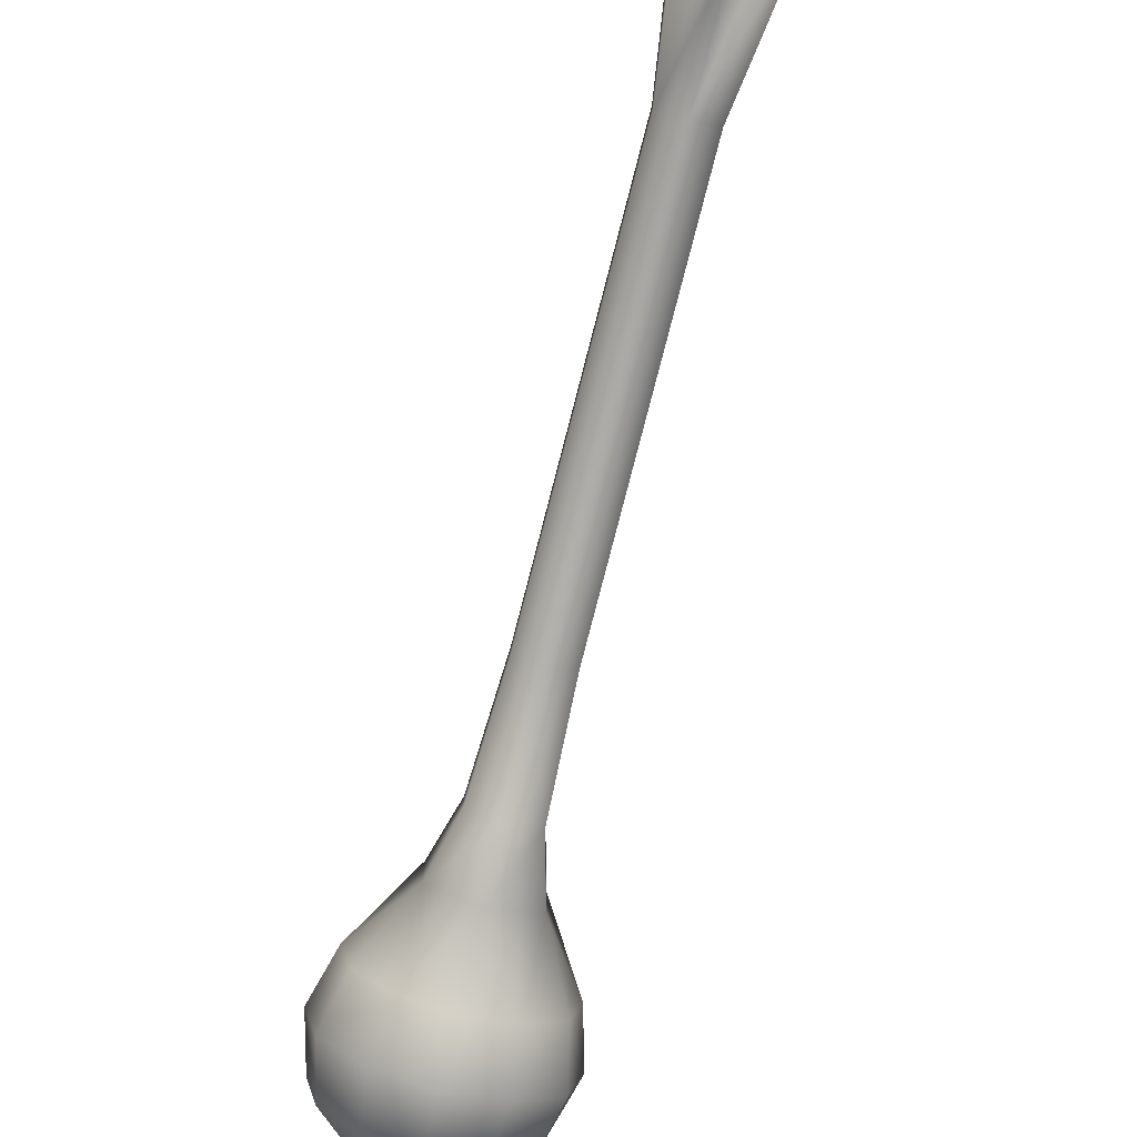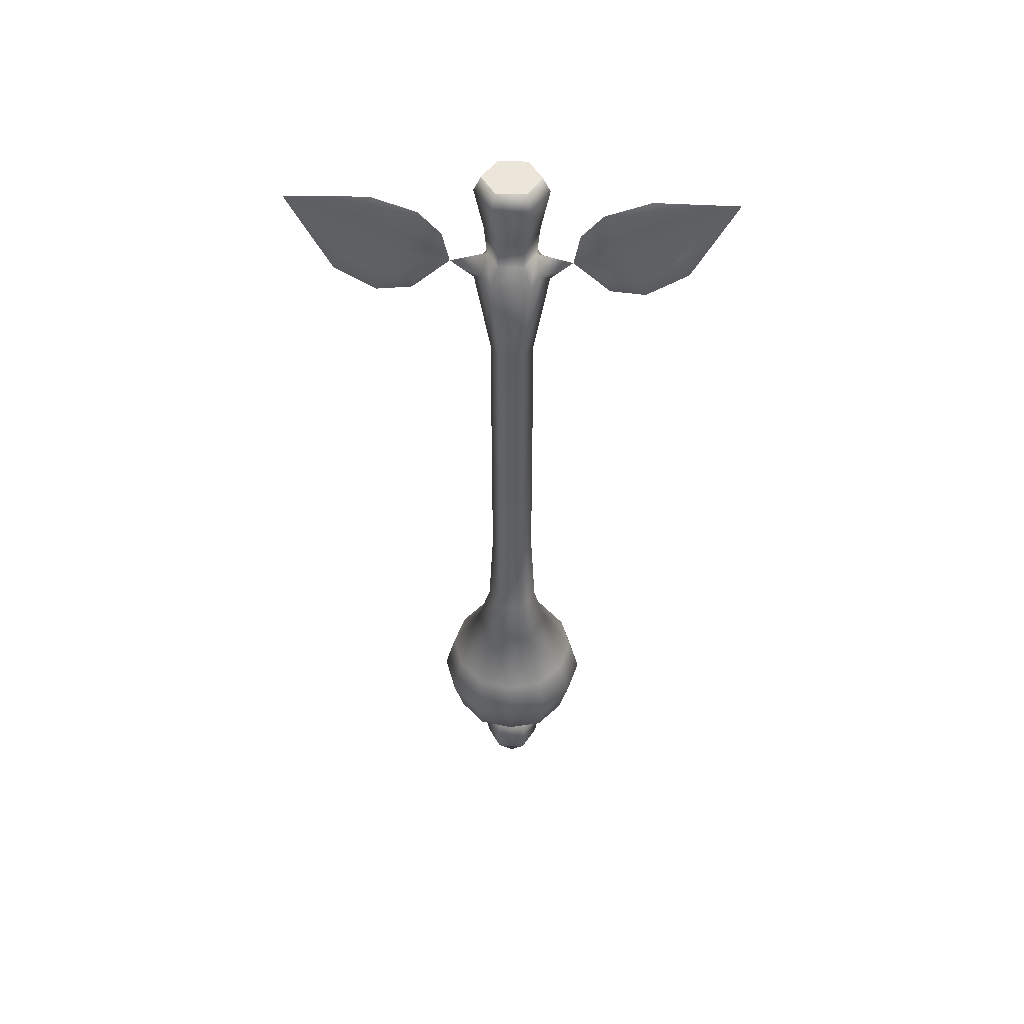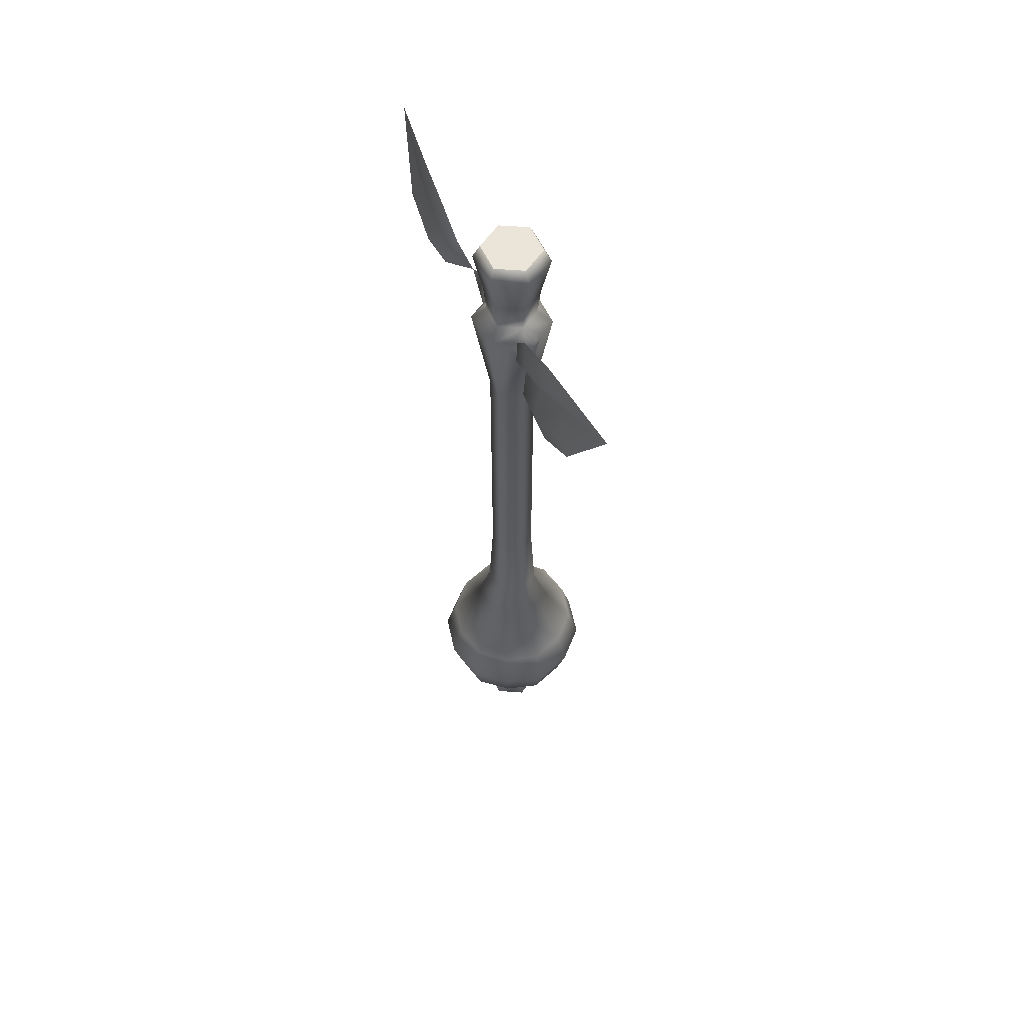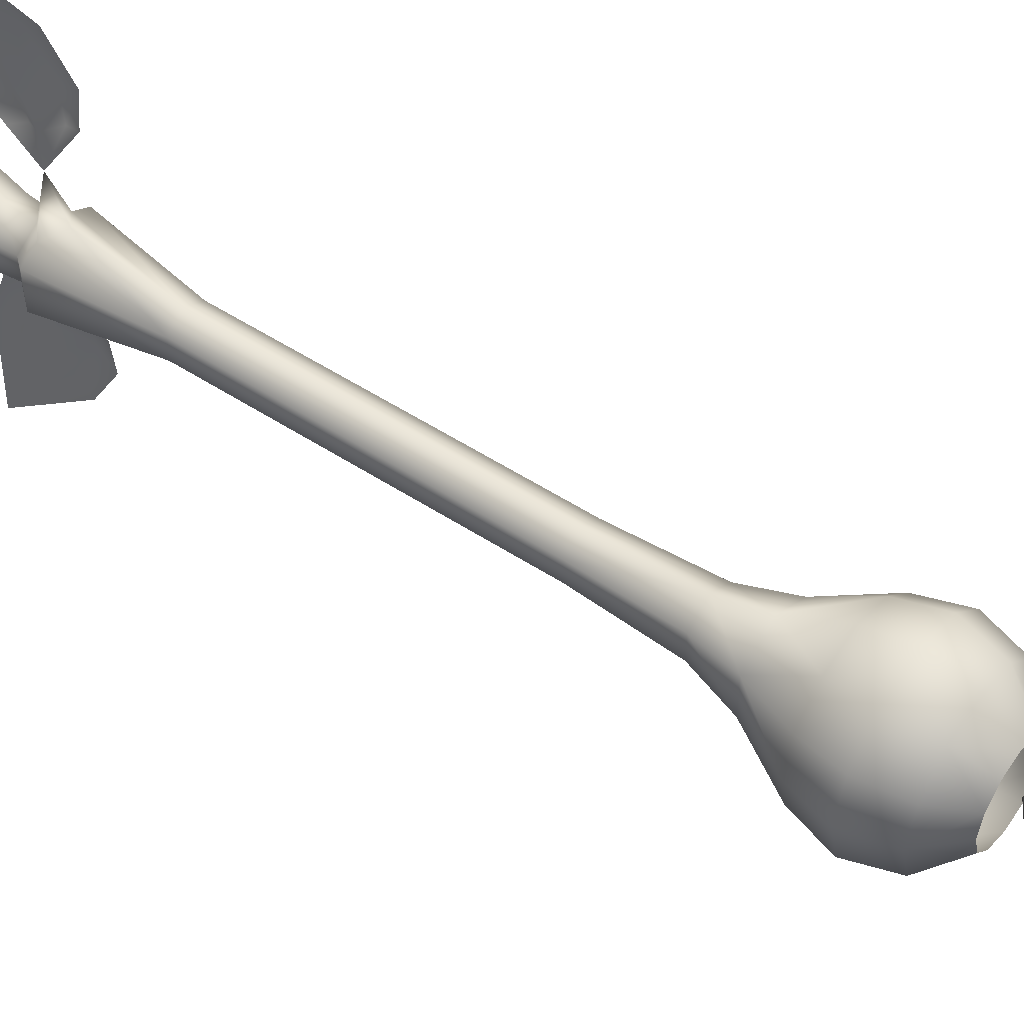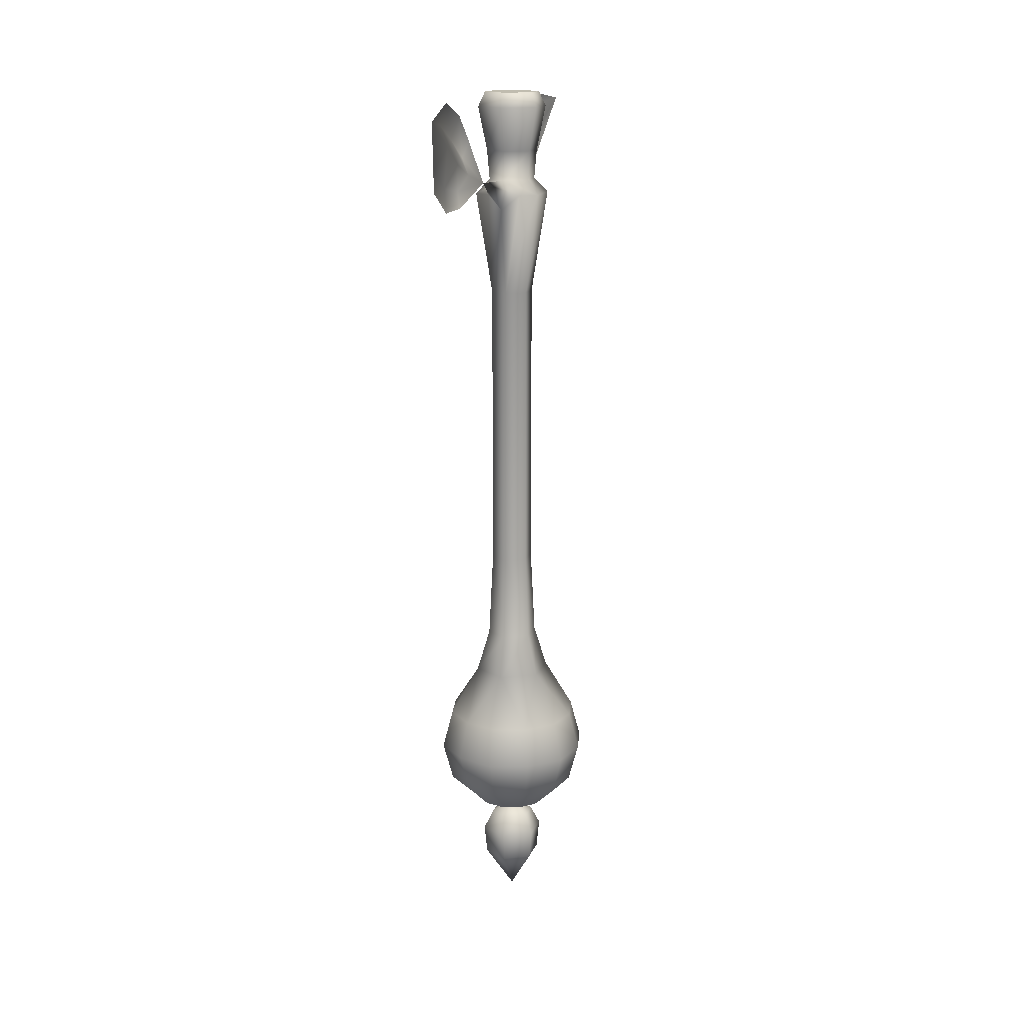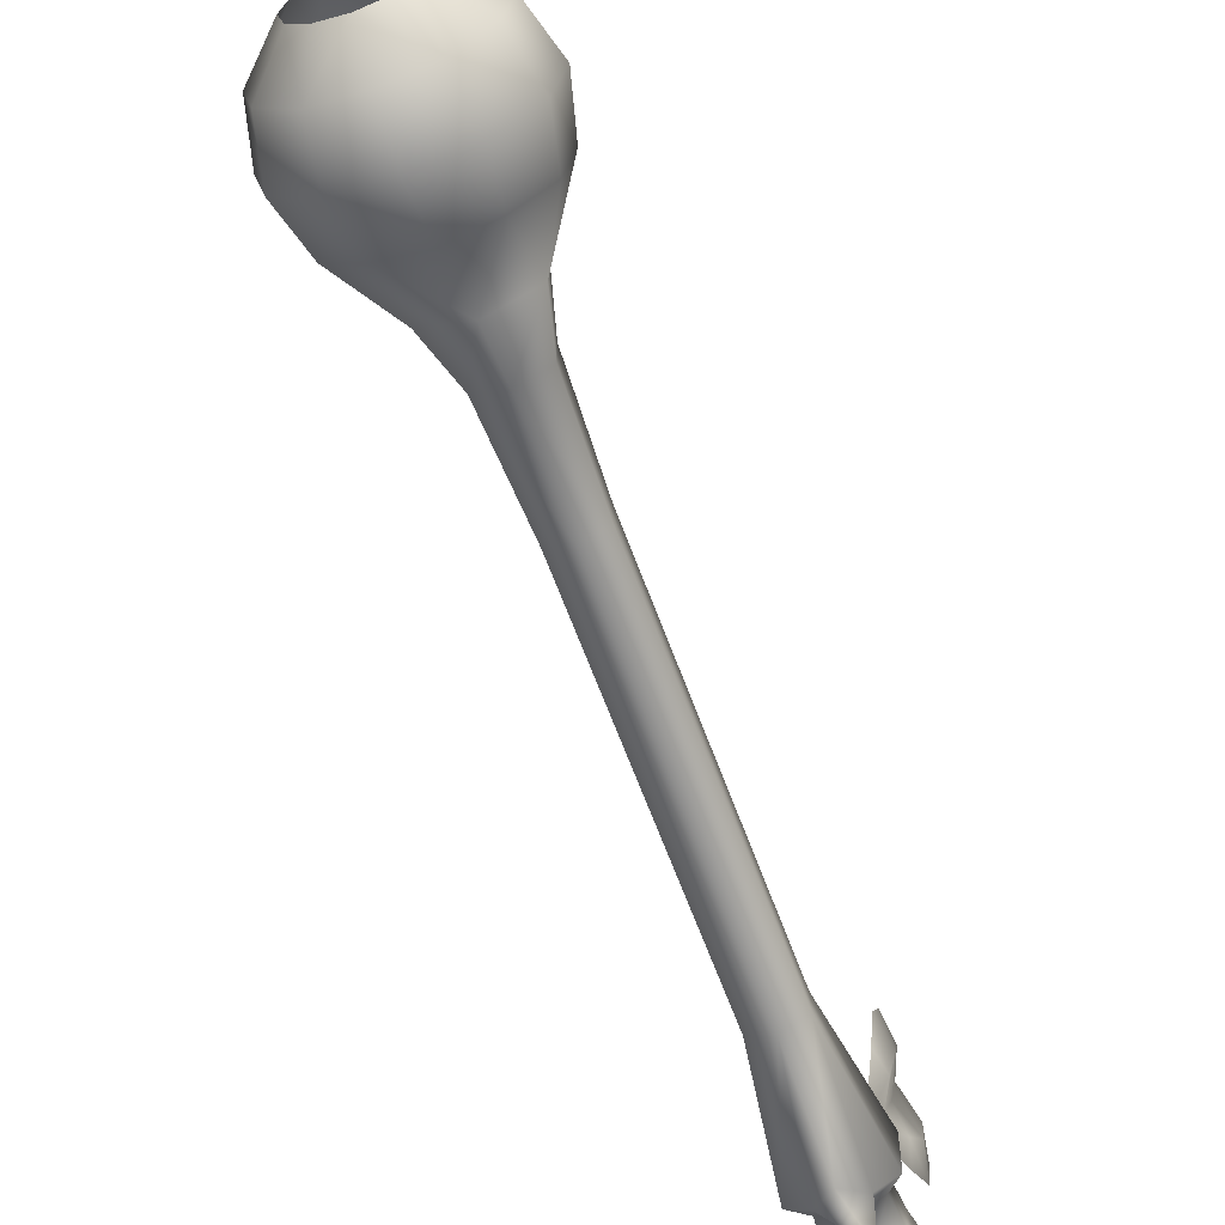
<metadata>
{"format":"obj","ext":"obj","renderer":"f3d","projection":"perspective","resolution":1024,"background":"white","views":[{"elev":-77.7,"azim":165.6,"up":"+Z"},{"elev":47.4,"azim":92.1,"up":"+Y"},{"elev":58.9,"azim":154.5,"up":"+Y"},{"elev":50.7,"azim":-54.2,"up":"+Z"},{"elev":16.3,"azim":-162.8,"up":"+Y"},{"elev":-63.6,"azim":20.1,"up":"+Z"}]}
</metadata>
<code>
o scepter_GRN_Cylinder.001
v -0.01515 -0.16 -0.008952
v -0.0125 0.1 -0.007421
v 0.000129 -0.16 -0.01777
v 0.000129 0.1 -0.01471
v 0.01541 -0.16 -0.008952
v 0.01276 0.1 -0.007421
v 0.01541 -0.16 0.00869
v 0.01276 0.1 0.007159
v 0.000129 -0.16 0.01751
v 0.000129 0.1 0.01445
v -0.01515 -0.16 0.00869
v -0.0125 0.1 0.007159
v -0.02239 0.17 -0.01313
v 0.00863 0.1801 -0.03985
v 0.02265 0.17 -0.01313
v 0.02265 0.17 0.01287
v 0.008616 0.1801 0.03959
v -0.02239 0.17 0.01287
v -0.0139 0.18 -0.008231
v 0.000129 0.18 -0.01633
v 0.01416 0.18 -0.008231
v 0.01416 0.18 0.007969
v 0.000129 0.18 0.01607
v -0.0139 0.18 0.007969
v -0.01546 0.2 -0.009131
v 0.000129 0.2 -0.01813
v 0.01572 0.2 -0.009131
v 0.01572 0.2 0.008869
v 0.000129 0.2 0.01787
v -0.01546 0.2 0.008869
v -0.02083 0.23 -0.01223
v 0.000129 0.23 -0.02433
v 0.02109 0.23 -0.01223
v 0.02109 0.23 0.01197
v 0.000129 0.23 0.02407
v -0.02083 0.23 0.01197
v -0.01664 0.24 -0.009811
v 0.000129 0.24 -0.01949
v 0.0169 0.24 -0.009811
v 0.0169 0.24 0.009549
v 0.000129 0.24 0.01923
v -0.01664 0.24 0.009549
v -0.02296 -0.1891 -0.01346
v 0.000129 -0.1891 -0.02679
v 0.02322 -0.1891 -0.01346
v 0.02322 -0.1891 0.0132
v 0.000129 -0.1891 0.02653
v -0.02296 -0.1891 0.0132
v -0.04042 -0.2233 -0.02354
v -0.04669 -0.2503 -0.02716
v -0.04042 -0.2773 -0.02354
v -0.02282 -0.2959 -0.01338
v -0.02282 -0.2235 -0.03988
v -0.02637 -0.25 -0.04603
v -0.02282 -0.2765 -0.03988
v -0.01312 -0.2959 -0.02308
v 0.000129 -0.2233 -0.04695
v 0.000129 -0.2503 -0.05419
v 0.000129 -0.2773 -0.04695
v 0.000129 -0.2959 -0.02663
v 0.02308 -0.2235 -0.03988
v 0.02663 -0.25 -0.04603
v 0.02308 -0.2765 -0.03988
v 0.01338 -0.2959 -0.02308
v 0.04067 -0.2233 -0.02354
v 0.04695 -0.2503 -0.02716
v 0.04067 -0.2773 -0.02354
v 0.02308 -0.2959 -0.01338
v 0.04603 -0.2235 -0.000131
v 0.05313 -0.25 -0.000131
v 0.04603 -0.2765 -0.000131
v 0.02663 -0.2959 -0.000131
v 0.04067 -0.2233 0.02328
v 0.04695 -0.2503 0.0269
v 0.04067 -0.2773 0.02328
v 0.02308 -0.2959 0.01312
v 0.02308 -0.2235 0.03962
v 0.02663 -0.25 0.04577
v 0.02308 -0.2765 0.03962
v 0.01338 -0.2959 0.02282
v 0.000129 -0.2233 0.04669
v 0.000129 -0.2503 0.05393
v 0.000129 -0.2773 0.04669
v 0.000129 -0.2959 0.02637
v -0.04042 -0.2233 0.02328
v -0.02282 -0.2235 0.03962
v -0.02637 -0.25 0.04577
v -0.02282 -0.2765 0.03962
v -0.01312 -0.2959 0.02282
v -0.04669 -0.2503 0.0269
v -0.04042 -0.2773 0.02328
v -0.02282 -0.2959 0.01312
v -0.04577 -0.2235 -0.000131
v -0.05287 -0.25 -0.000131
v -0.04577 -0.2765 -0.000131
v -0.02637 -0.2959 -0.000131
v -0.01892 -0.323 -0.01113
v 0.000129 -0.323 -0.02213
v 0.01918 -0.323 -0.01113
v 0.01918 -0.323 0.01087
v 0.000129 -0.323 0.02187
v -0.01892 -0.323 0.01087
v -0.01719 -0.343 -0.01013
v 0.000129 -0.343 -0.02013
v 0.01745 -0.343 -0.01013
v 0.01745 -0.343 0.009869
v 0.000129 -0.343 0.01987
v -0.01719 -0.343 0.009869
v 0.000129 -0.373 -0.000131
v 0.000129 -0.31 0.01527
v 0.01347 -0.31 0.007569
v 0.01347 -0.31 -0.007831
v 0.000129 -0.31 -0.01553
v -0.01321 -0.31 -0.007831
v -0.01321 -0.31 0.007569
v 0.000129 -0.3 -0.000131
v 0.008616 0.2282 0.1428
v 0.01822 0.2367 0.0872
v 0.01822 0.1801 0.1136
v 0.01942 0.2263 0.0576
v 0.01942 0.1641 0.08661
v 0.01738 0.2084 0.04358
v 0.01738 0.1649 0.06388
v 0.01462 0.1867 0.05373
v 0.01582 0.1952 0.07211
v 0.01462 0.2084 0.1004
v 0.02062 0.1943 0.107
v 0.02062 0.2226 0.09379
v 0.02062 0.1976 0.04865
v 0.02302 0.2108 0.06486
v 0.02302 0.1797 0.07936
v 0.02062 0.1758 0.05881
v 0.000129 0.16 0.02487
v 0.01139 0.17 0.01937
v -0.01113 0.17 0.01937
v -0.01113 0.17 -0.01963
v 0.01139 0.17 -0.01963
v 0.000129 0.16 -0.02513
v 0.00863 0.2282 -0.1431
v 0.01823 0.1801 -0.1138
v 0.01823 0.2367 -0.08746
v 0.01943 0.1641 -0.08688
v 0.01943 0.2263 -0.05787
v 0.01739 0.1649 -0.06415
v 0.01739 0.2084 -0.04384
v 0.01463 0.1867 -0.05399
v 0.01583 0.1952 -0.07237
v 0.01318 0.2087 -0.1004
v 0.02063 0.2226 -0.09406
v 0.02063 0.1943 -0.1072
v 0.02063 0.1758 -0.05907
v 0.02303 0.1797 -0.07963
v 0.02303 0.2108 -0.06512
v 0.02063 0.1975 -0.04892
v -0.0125 -0.1 -0.007421
v 0.000129 -0.1 -0.01471
v 0.01276 -0.1 -0.007421
v 0.01276 -0.1 0.007159
v 0.000129 -0.1 0.01445
v -0.0125 -0.1 0.007159
f 38 37 42 41 40 39
f 155 2 4 156
f 156 4 6 157
f 157 6 8 158
f 158 8 10 159
f 8 6 15 16
f 159 10 12 160
f 160 12 2 155
f 3 5 45 44
f 15 137 20 21
f 2 12 18 13
f 10 8 16 134 133
f 6 4 138 137 15
f 12 10 133 135 18
f 4 2 13 136 138
f 20 19 25 26
f 18 135 23 24
f 16 15 21 22
f 14 136 20
f 13 18 24 19
f 17 134 23
f 30 29 35 36
f 19 24 30 25
f 23 22 28 29
f 21 20 26 27
f 24 23 29 30
f 22 21 27 28
f 31 36 42 37
f 28 27 33 34
f 26 25 31 32
f 25 30 36 31
f 29 28 34 35
f 27 26 32 33
f 35 34 40 41
f 33 32 38 39
f 36 35 41 42
f 34 33 39 40
f 32 31 37 38
f 47 86 81
f 9 11 48 47
f 1 3 44 43
f 5 7 46 45
f 11 1 43 48
f 7 9 47 46
f 95 94 50 51
f 96 95 52
f 94 93 49 50
f 51 50 54 55
f 52 55 56
f 50 49 53 54
f 56 55 60
f 54 53 57 58
f 55 54 58 59
f 60 59 63
f 58 57 61 62
f 59 58 62 63
f 64 63 68
f 62 61 65 66
f 63 62 66 67
f 68 67 71
f 66 65 69 70
f 67 66 70 71
f 72 71 76
f 70 69 73 74
f 71 70 74 75
f 74 73 77 78
f 75 74 78 79
f 76 79 80
f 79 78 82 83
f 80 79 84
f 78 77 81 82
f 83 82 87 88
f 84 83 88
f 82 81 86 87
f 88 87 90 91
f 89 88 92
f 87 86 85 90
f 91 90 94 95
f 43 44 45 46 47 48
f 92 95 96
f 90 85 93 94
f 45 69 65
f 43 53 49
f 48 43 93
f 46 77 73
f 44 61 57
f 86 48 85
f 48 86 47
f 77 47 81
f 47 77 46
f 69 46 73
f 46 69 45
f 61 45 65
f 45 61 44
f 53 44 57
f 44 53 43
f 43 49 93
f 93 85 48
f 99 100 106 105
f 97 98 104 103
f 102 97 103 108
f 100 101 107 106
f 98 99 105 104
f 101 102 108 107
f 108 103 109
f 106 107 109
f 104 105 109
f 107 108 109
f 105 106 109
f 103 104 109
f 100 99 112 111
f 98 97 114 113
f 97 102 115 114
f 101 100 111 110
f 99 98 113 112
f 102 101 110 115
f 113 114 116
f 111 112 116
f 115 110 116
f 114 115 116
f 112 113 116
f 110 111 116
f 123 17 132
f 120 130 129 122
f 119 121 131 127
f 119 127 117
f 145 14 154
f 117 128 118
f 124 17 129
f 124 125 131 132
f 126 125 130 128
f 129 17 122
f 117 127 126
f 132 17 124
f 132 131 121 123
f 129 130 125 124
f 128 130 120 118
f 128 117 126
f 127 131 125 126
f 23 135 17
f 135 133 17
f 23 134 16 22
f 133 134 17
f 137 138 14
f 20 137 14
f 138 136 14
f 20 136 13 19
f 142 152 151 144
f 141 143 153 149
f 141 149 139
f 139 150 140
f 146 14 151
f 146 147 153 154
f 148 147 152 150
f 151 14 144
f 139 149 148
f 154 14 146
f 154 153 143 145
f 151 152 147 146
f 150 152 142 140
f 150 139 148
f 149 153 147 148
f 79 76 75
f 52 95 51
f 60 55 59
f 95 92 91
f 63 64 60
f 68 63 67
f 71 72 68
f 76 71 75
f 84 79 83
f 88 89 84
f 92 88 91
f 55 52 51
f 11 160 155 1
f 9 159 160 11
f 7 158 159 9
f 5 157 158 7
f 3 156 157 5
f 1 155 156 3

</code>
